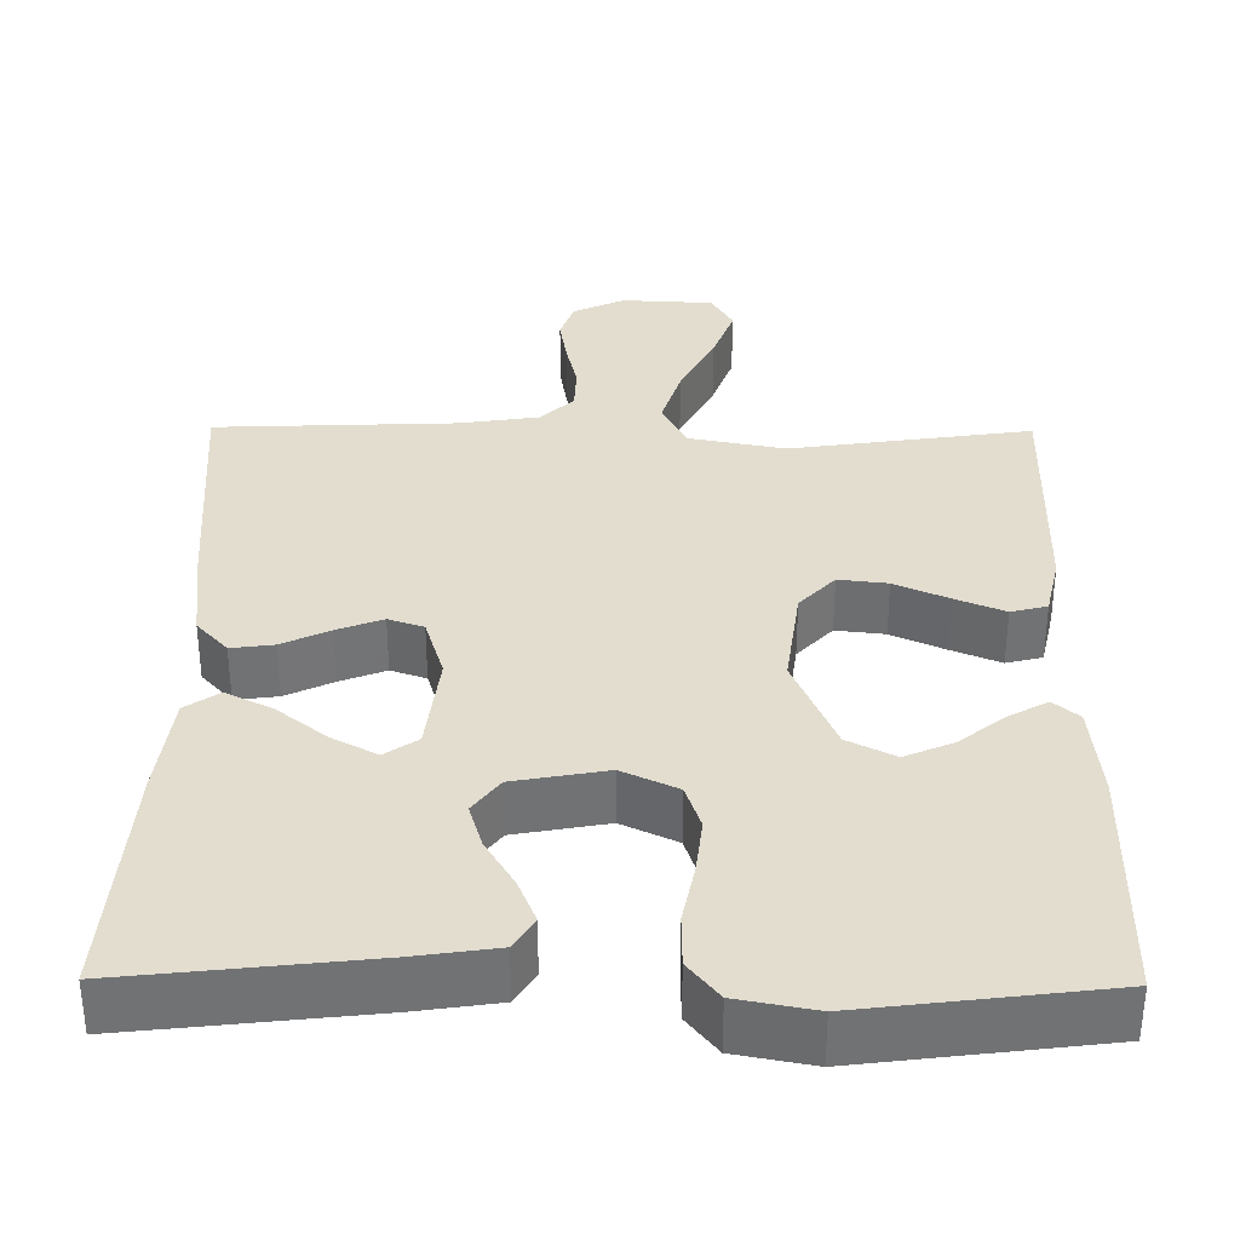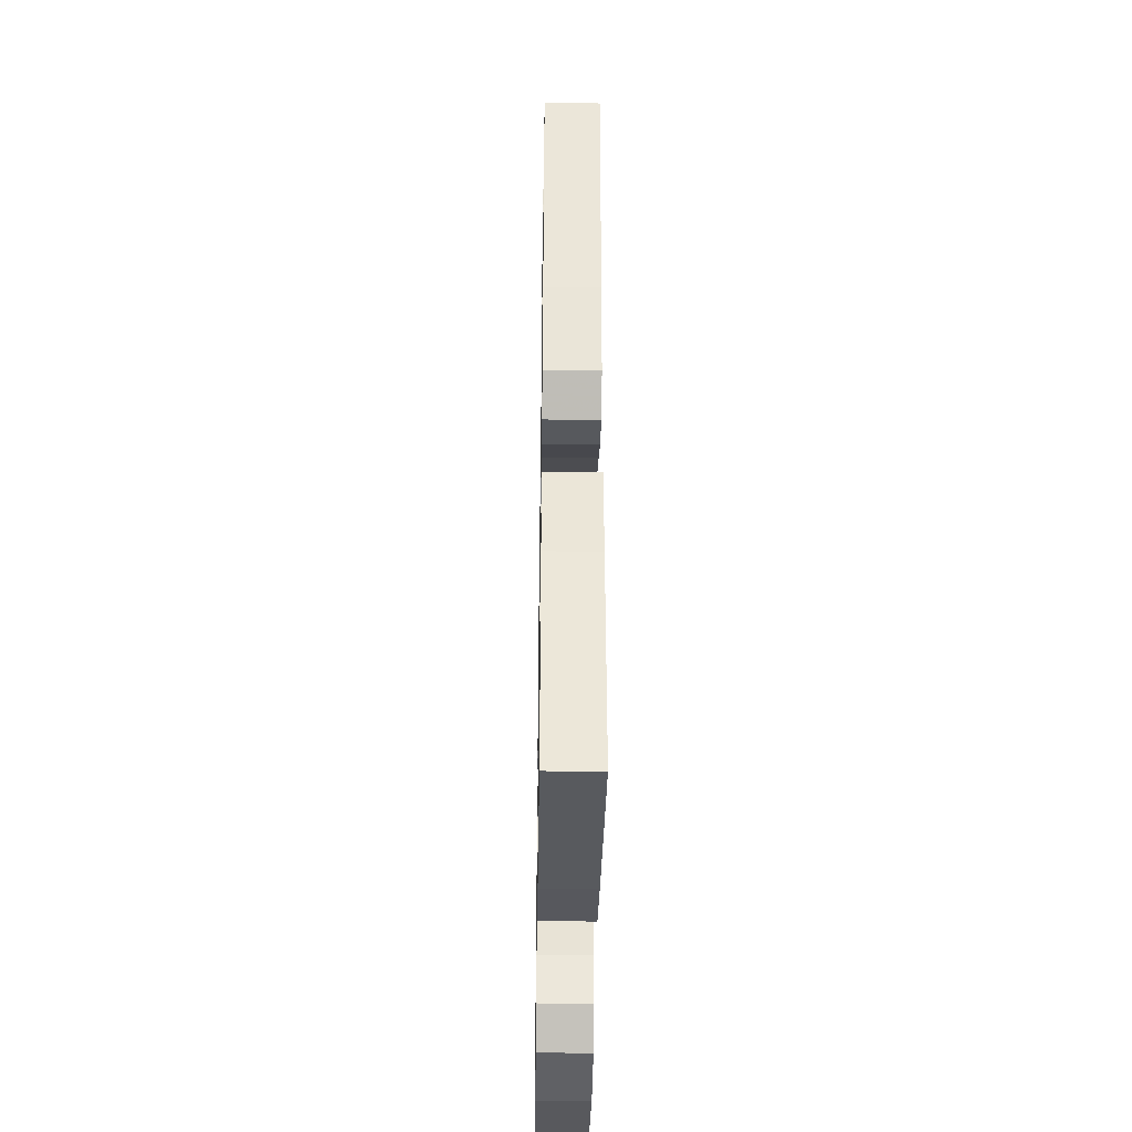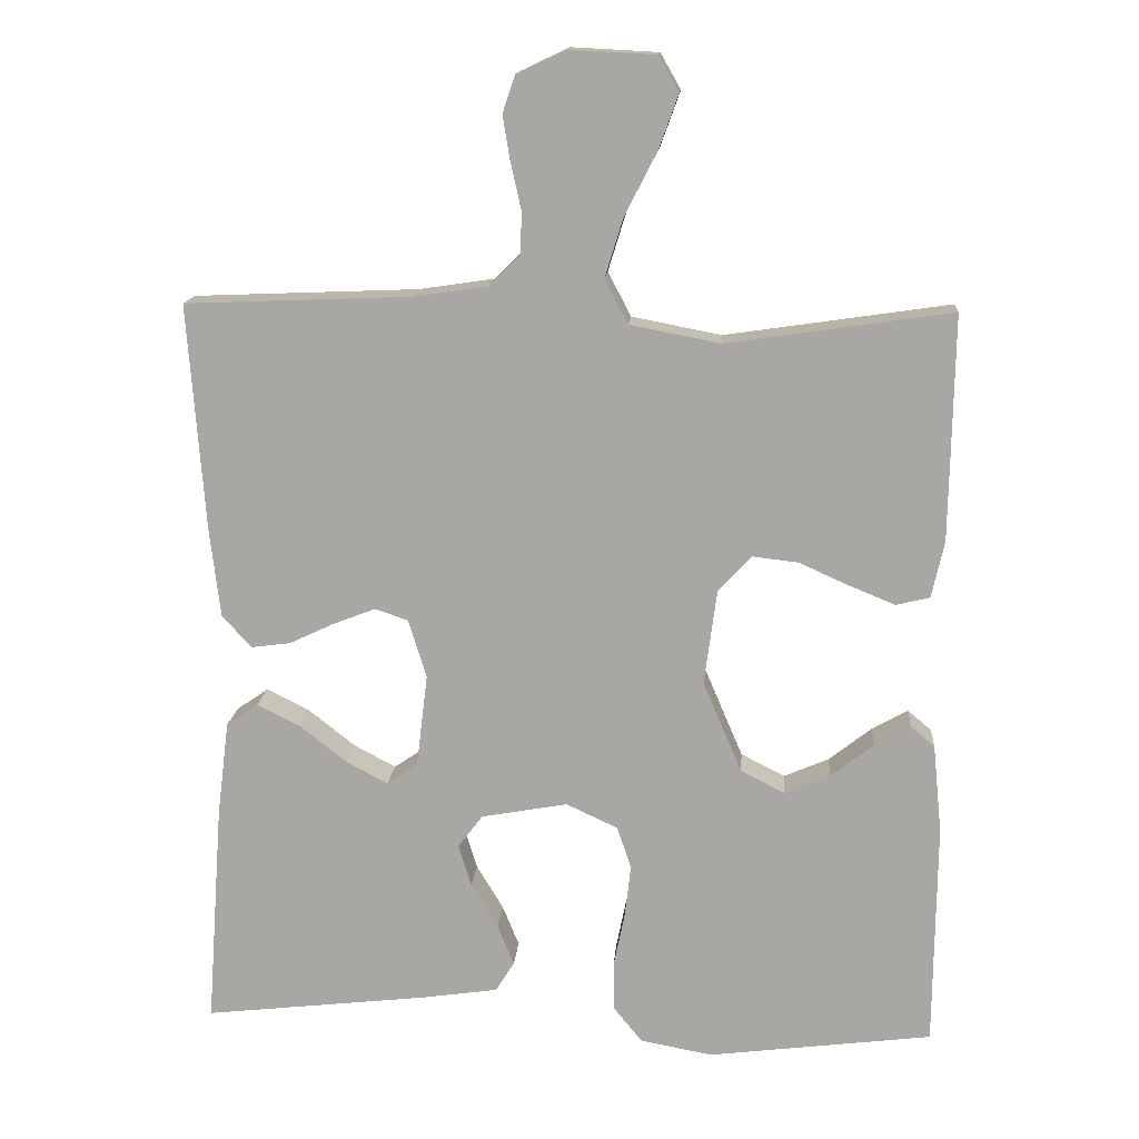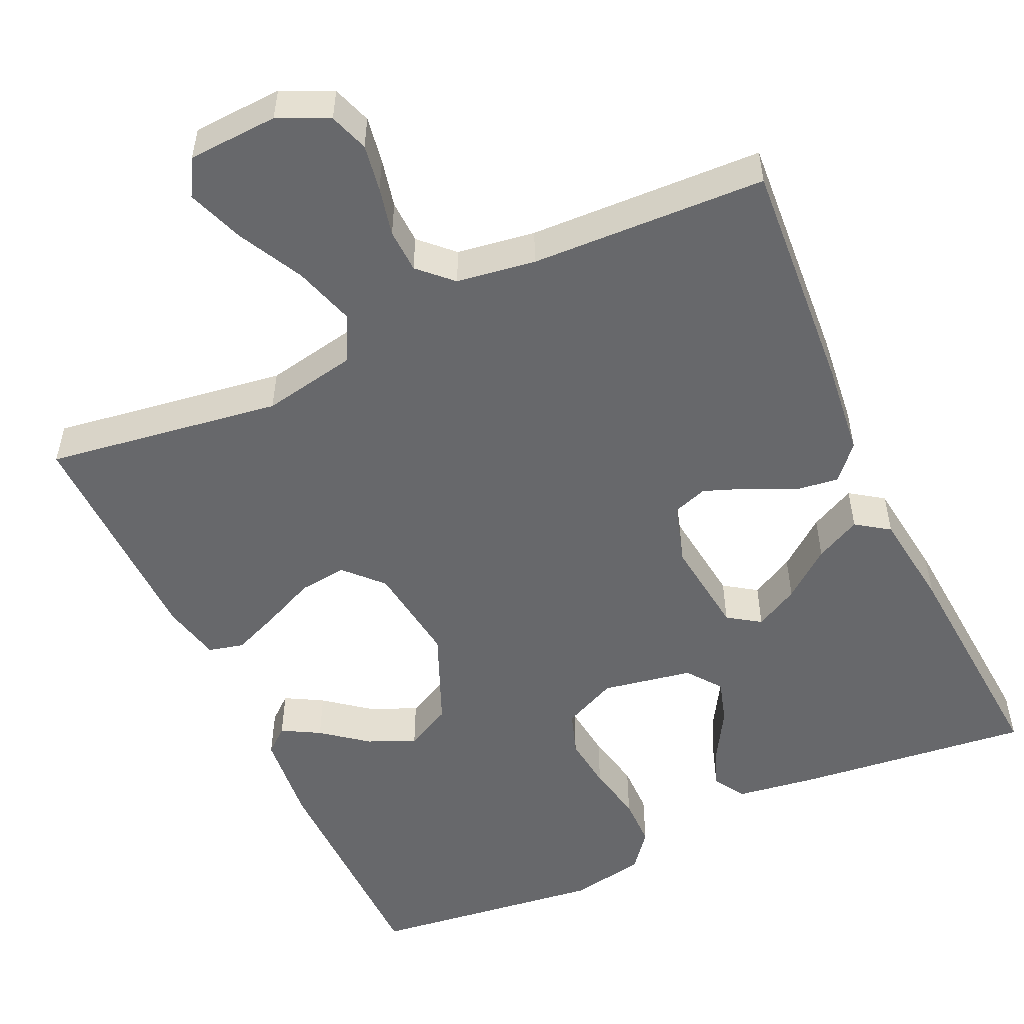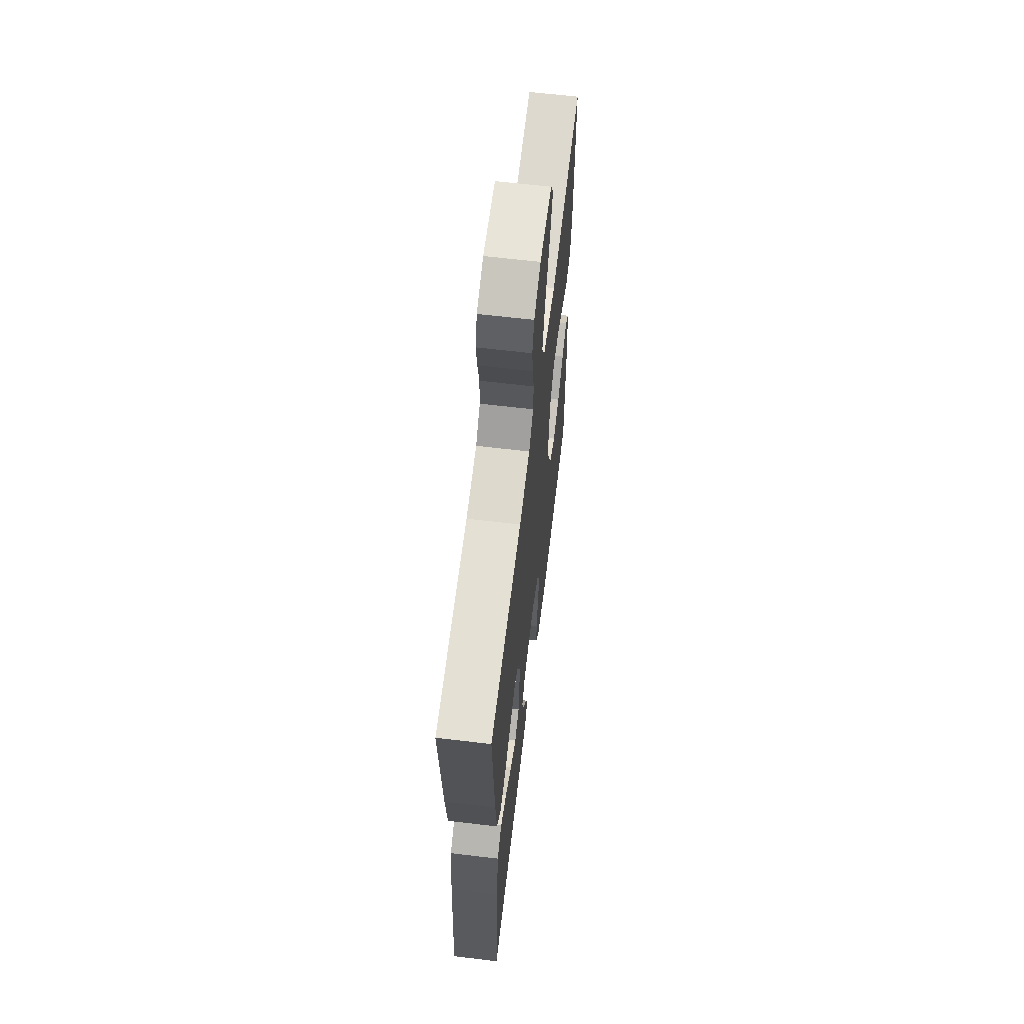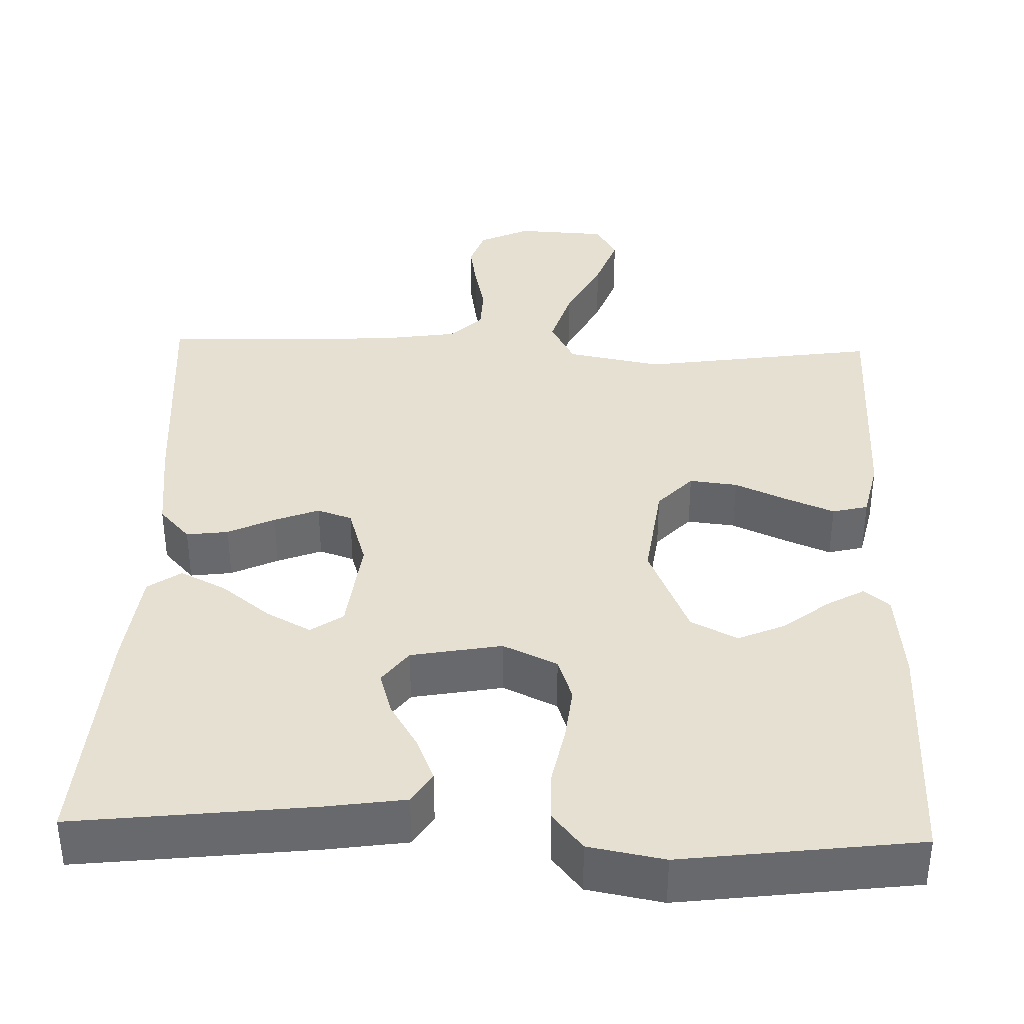
<metadata>
{"format":"obj","ext":"obj","renderer":"f3d","projection":"perspective","resolution":1024,"background":"white","views":[{"elev":34.9,"azim":-179.5,"up":"+Y"},{"elev":-37.2,"azim":89.1,"up":"+Z"},{"elev":14.5,"azim":-175.6,"up":"+Z"},{"elev":-52.5,"azim":24.8,"up":"+Y"},{"elev":63.2,"azim":96.9,"up":"+Z"},{"elev":37.6,"azim":-178.2,"up":"+Y"}]}
</metadata>
<code>
v -0.5 0.07 0.5
v -0.2 0.07 0.456
v -0.08 0.07 0.479
v -0.049 0.07 0.538
v -0.073 0.07 0.616
v -0.116 0.07 0.7
v -0.142 0.07 0.772
v -0.115 0.07 0.819
v 0 0.07 0.825
v 0.064 0.07 0.795
v 0.081 0.07 0.745
v 0.071 0.07 0.685
v 0.057 0.07 0.623
v 0.059 0.07 0.567
v 0.1 0.07 0.527
v 0.2 0.07 0.512
v 0.5 0.07 0.5
v 0.478 0.07 0.2
v 0.464 0.07 0.079
v 0.425 0.07 0.036
v 0.372 0.07 0.043
v 0.313 0.07 0.071
v 0.256 0.07 0.093
v 0.212 0.07 0.078
v 0.188 0.07 0
v 0.203 0.07 -0.125
v 0.244 0.07 -0.153
v 0.3 0.07 -0.123
v 0.362 0.07 -0.074
v 0.42 0.07 -0.045
v 0.462 0.07 -0.074
v 0.478 0.07 -0.2
v 0.5 0.07 -0.5
v 0.2 0.07 -0.466
v 0.098 0.07 -0.451
v 0.073 0.07 -0.411
v 0.095 0.07 -0.357
v 0.131 0.07 -0.297
v 0.148 0.07 -0.241
v 0.115 0.07 -0.197
v 0 0.07 -0.176
v -0.069 0.07 -0.208
v -0.088 0.07 -0.264
v -0.08 0.07 -0.334
v -0.065 0.07 -0.408
v -0.066 0.07 -0.473
v -0.104 0.07 -0.52
v -0.2 0.07 -0.538
v -0.5 0.07 -0.5
v -0.503 0.07 -0.2
v -0.491 0.07 -0.081
v -0.459 0.07 -0.054
v -0.411 0.07 -0.081
v -0.354 0.07 -0.126
v -0.294 0.07 -0.152
v -0.235 0.07 -0.122
v -0.183 0.07 0
v -0.2 0.07 0.128
v -0.244 0.07 0.175
v -0.305 0.07 0.168
v -0.372 0.07 0.138
v -0.433 0.07 0.113
v -0.478 0.07 0.124
v -0.495 0.07 0.2
v -0.5 0 0.5
v -0.2 0 0.456
v -0.08 0 0.479
v -0.049 0 0.538
v -0.073 0 0.616
v -0.116 0 0.7
v -0.142 0 0.772
v -0.115 0 0.819
v 0 0 0.825
v 0.064 0 0.795
v 0.081 0 0.745
v 0.071 0 0.685
v 0.057 0 0.623
v 0.059 0 0.567
v 0.1 0 0.527
v 0.2 0 0.512
v 0.5 0 0.5
v 0.478 0 0.2
v 0.464 0 0.079
v 0.425 0 0.036
v 0.372 0 0.043
v 0.313 0 0.071
v 0.256 0 0.093
v 0.212 0 0.078
v 0.188 0 0
v 0.203 0 -0.125
v 0.244 0 -0.153
v 0.3 0 -0.123
v 0.362 0 -0.074
v 0.42 0 -0.045
v 0.462 0 -0.074
v 0.478 0 -0.2
v 0.5 0 -0.5
v 0.2 0 -0.466
v 0.098 0 -0.451
v 0.073 0 -0.411
v 0.095 0 -0.357
v 0.131 0 -0.297
v 0.148 0 -0.241
v 0.115 0 -0.197
v 0 0 -0.176
v -0.069 0 -0.208
v -0.088 0 -0.264
v -0.08 0 -0.334
v -0.065 0 -0.408
v -0.066 0 -0.473
v -0.104 0 -0.52
v -0.2 0 -0.538
v -0.5 0 -0.5
v -0.503 0 -0.2
v -0.491 0 -0.081
v -0.459 0 -0.054
v -0.411 0 -0.081
v -0.354 0 -0.126
v -0.294 0 -0.152
v -0.235 0 -0.122
v -0.183 0 0
v -0.2 0 0.128
v -0.244 0 0.175
v -0.305 0 0.168
v -0.372 0 0.138
v -0.433 0 0.113
v -0.478 0 0.124
v -0.495 0 0.2
f 63 64 1 2
f 60 61 62 63
f 60 63 2 3
f 59 60 3
f 58 59 3
f 57 58 3 4
f 51 52 53 54
f 51 54 55
f 50 51 55
f 49 50 55
f 48 49 55 56
f 44 45 46 47
f 43 44 47 48
f 42 43 48 56
f 35 36 37 38
f 35 38 39
f 34 35 39
f 33 34 39
f 32 33 39 40
f 28 29 30 31
f 27 28 31 32
f 19 20 21 22
f 19 22 23
f 16 17 18 19
f 15 16 19 23
f 14 15 23 24
f 10 11 12 13
f 8 9 10 13
f 8 13 14
f 5 6 7 8
f 4 5 8 14
f 57 4 14 24
f 41 42 56 57
f 27 32 40 41
f 26 27 41 57
f 25 26 57
f 24 25 57
f 66 65 128 127
f 127 126 125 124
f 67 66 127 124
f 67 124 123
f 67 123 122
f 68 67 122 121
f 118 117 116 115
f 119 118 115
f 119 115 114
f 119 114 113
f 120 119 113 112
f 111 110 109 108
f 112 111 108 107
f 120 112 107 106
f 102 101 100 99
f 103 102 99
f 103 99 98
f 103 98 97
f 104 103 97 96
f 95 94 93 92
f 96 95 92 91
f 86 85 84 83
f 87 86 83
f 83 82 81 80
f 87 83 80 79
f 88 87 79 78
f 77 76 75 74
f 77 74 73 72
f 78 77 72
f 72 71 70 69
f 78 72 69 68
f 88 78 68 121
f 121 120 106 105
f 105 104 96 91
f 121 105 91 90
f 121 90 89
f 121 89 88
f 1 65 66 2
f 2 66 67 3
f 3 67 68 4
f 4 68 69 5
f 5 69 70 6
f 6 70 71 7
f 7 71 72 8
f 8 72 73 9
f 9 73 74 10
f 10 74 75 11
f 11 75 76 12
f 12 76 77 13
f 13 77 78 14
f 14 78 79 15
f 15 79 80 16
f 16 80 81 17
f 17 81 82 18
f 18 82 83 19
f 19 83 84 20
f 20 84 85 21
f 21 85 86 22
f 22 86 87 23
f 23 87 88 24
f 24 88 89 25
f 25 89 90 26
f 26 90 91 27
f 27 91 92 28
f 28 92 93 29
f 29 93 94 30
f 30 94 95 31
f 31 95 96 32
f 32 96 97 33
f 33 97 98 34
f 34 98 99 35
f 35 99 100 36
f 36 100 101 37
f 37 101 102 38
f 38 102 103 39
f 39 103 104 40
f 40 104 105 41
f 41 105 106 42
f 42 106 107 43
f 43 107 108 44
f 44 108 109 45
f 45 109 110 46
f 46 110 111 47
f 47 111 112 48
f 48 112 113 49
f 49 113 114 50
f 50 114 115 51
f 51 115 116 52
f 52 116 117 53
f 53 117 118 54
f 54 118 119 55
f 55 119 120 56
f 56 120 121 57
f 57 121 122 58
f 58 122 123 59
f 59 123 124 60
f 60 124 125 61
f 61 125 126 62
f 62 126 127 63
f 63 127 128 64
f 64 128 65 1

</code>
